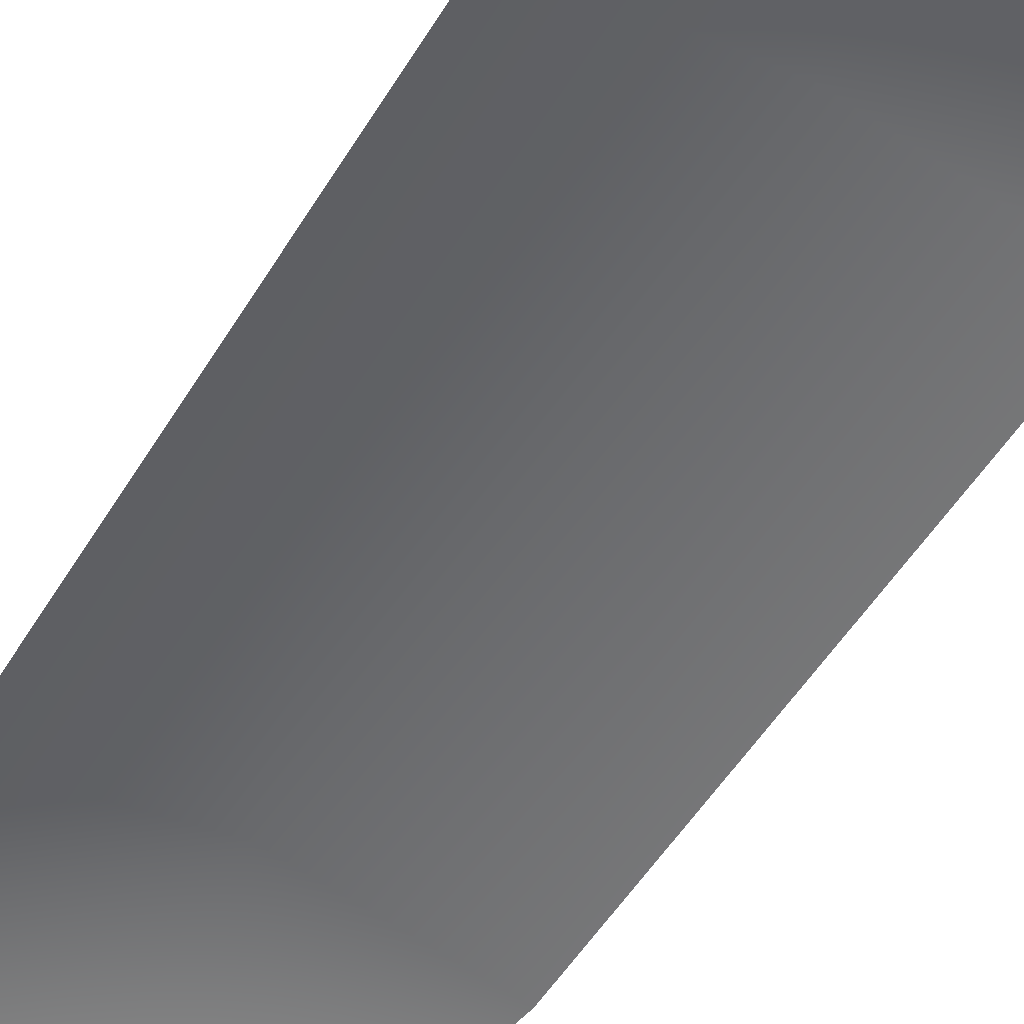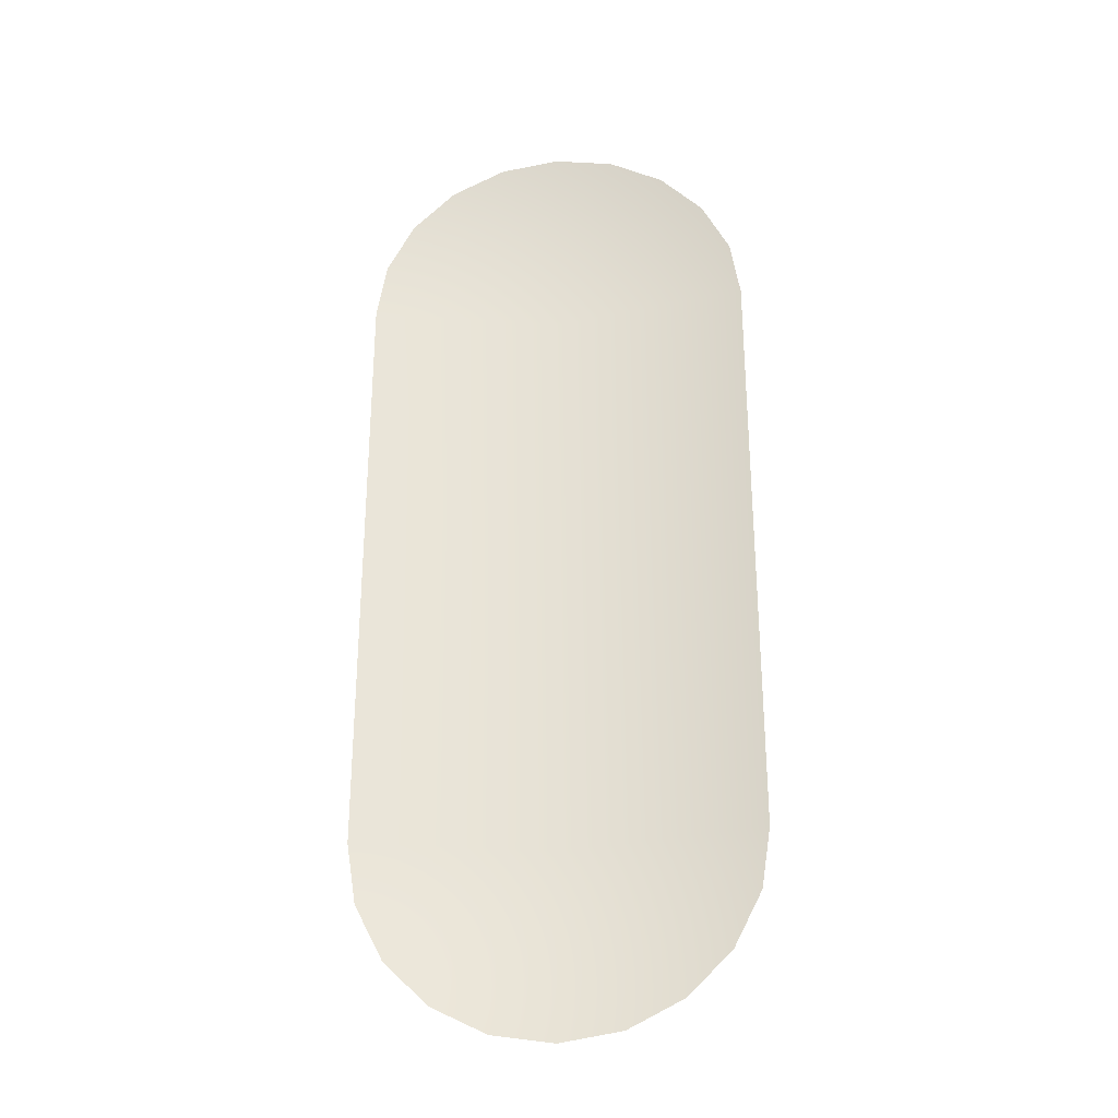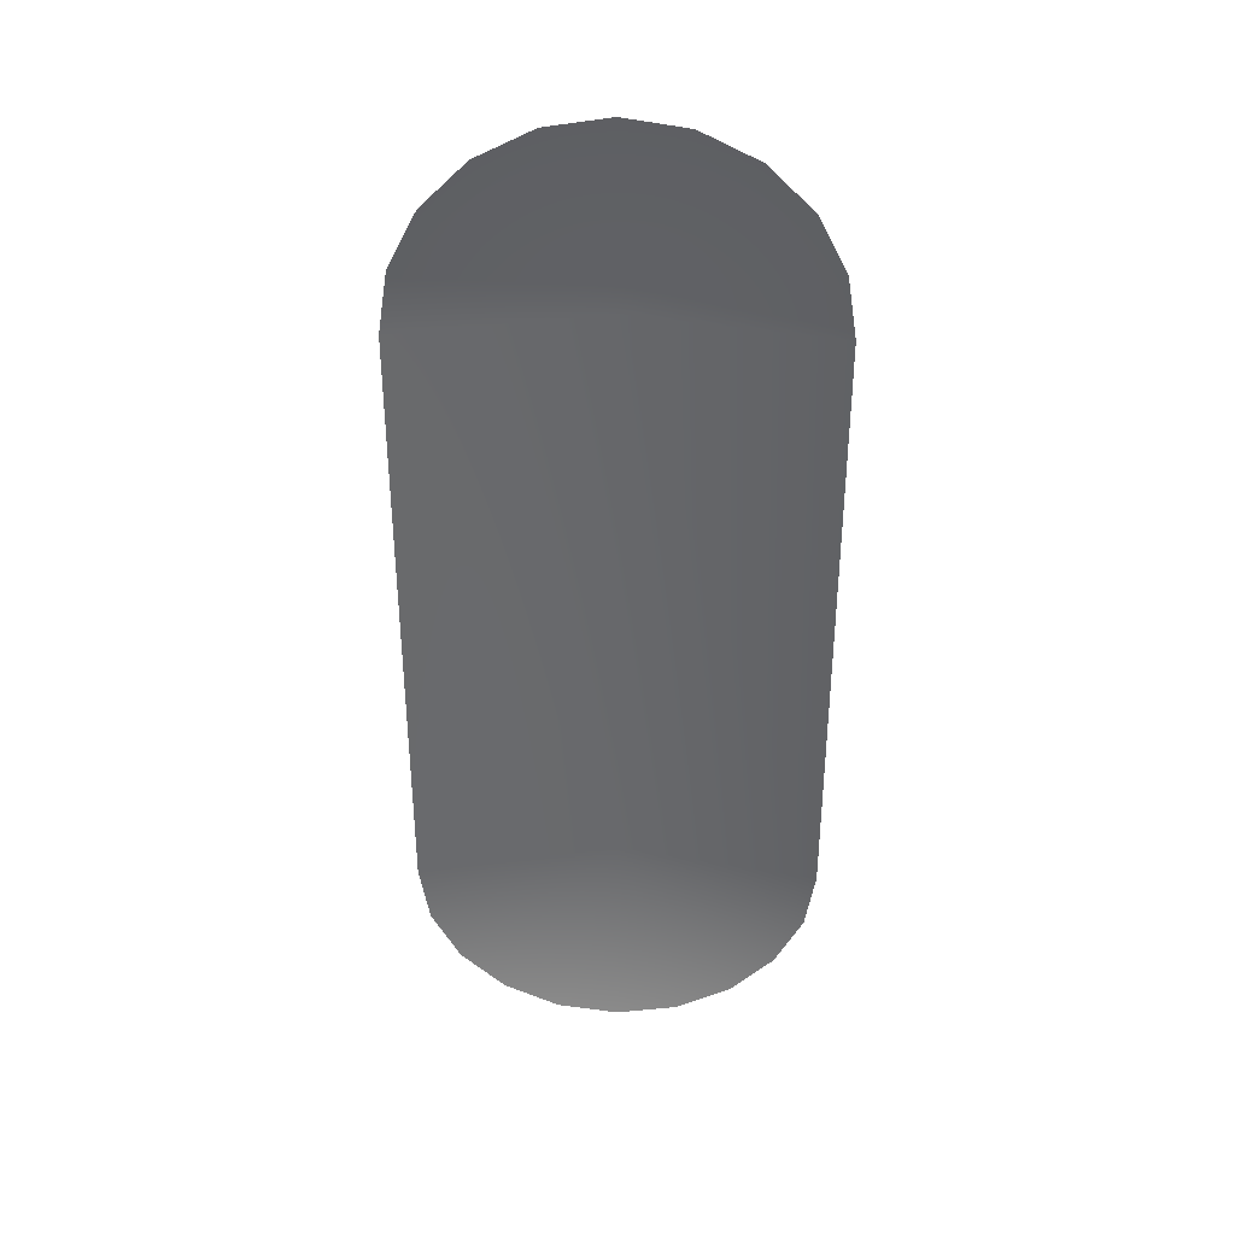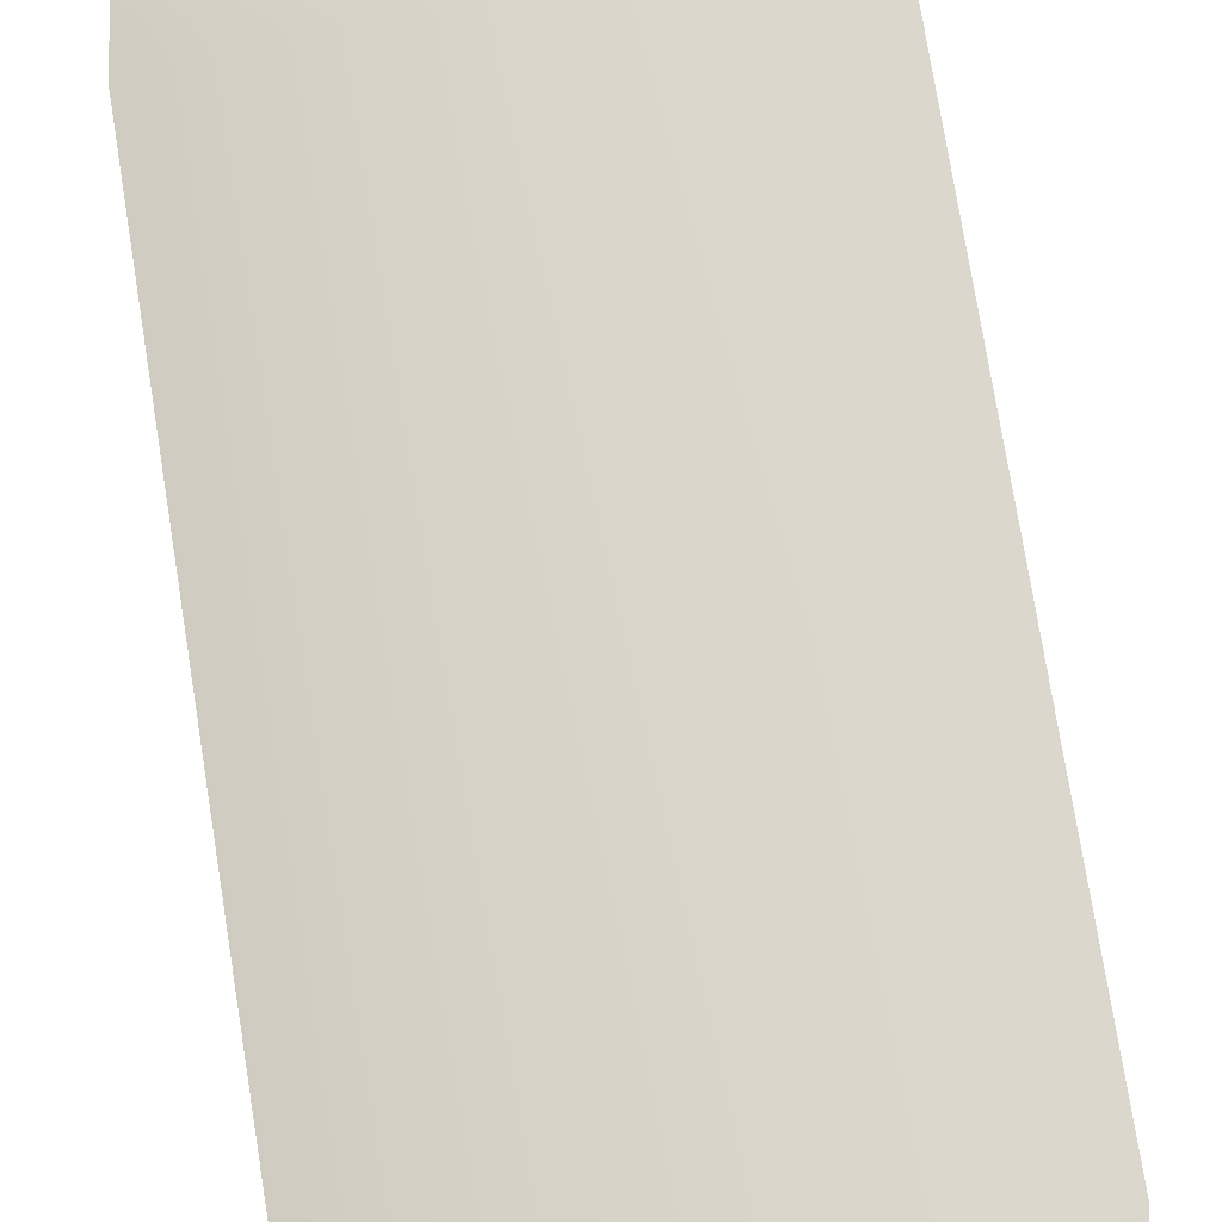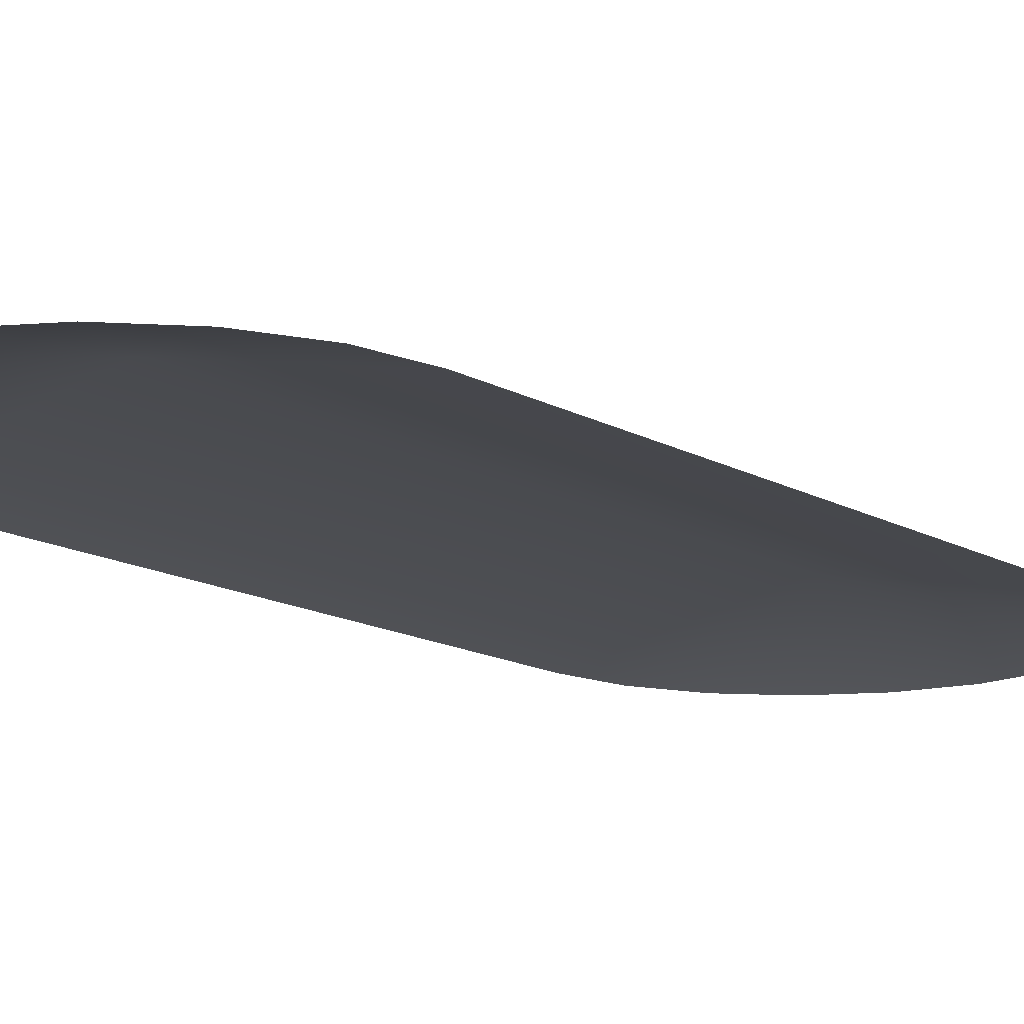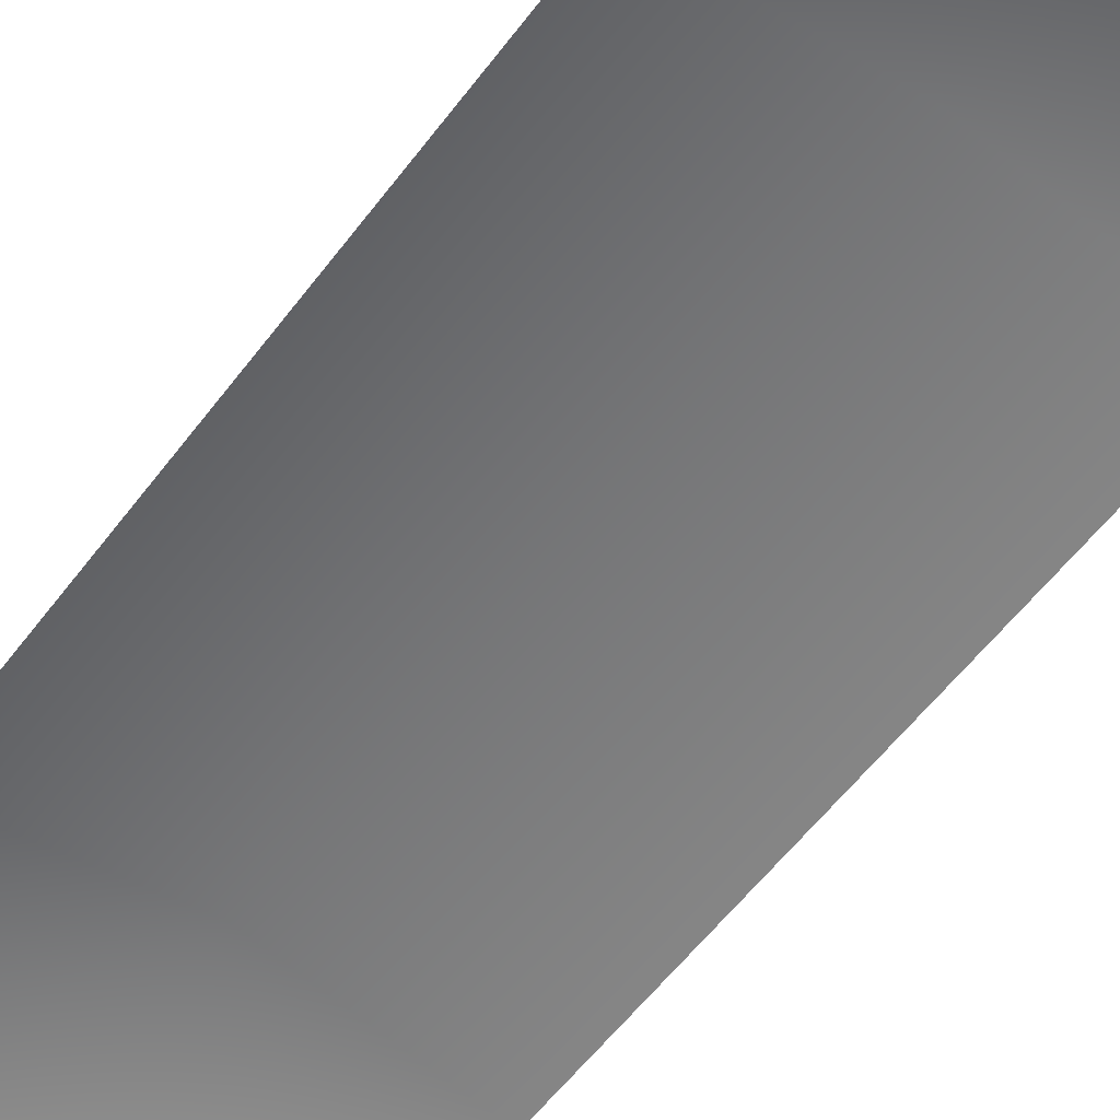
<metadata>
{"format":"obj","ext":"obj","renderer":"f3d","projection":"perspective","resolution":1024,"background":"white","views":[{"elev":-52.6,"azim":-30.7,"up":"+Z"},{"elev":-29.8,"azim":-173.9,"up":"+Y"},{"elev":37.5,"azim":-178.6,"up":"+Y"},{"elev":74.8,"azim":-9.1,"up":"+Z"},{"elev":-13.5,"azim":37.4,"up":"+Z"},{"elev":-56.7,"azim":-36.4,"up":"+Z"}]}
</metadata>
<code>
g housekit_door_glass
v -0.183 2.276 0.4298
v -0 2.276 0.4665
v -0.174 2.219 0.4298
v -0.148 2.168 0.4298
v -0.1075 2.128 0.4298
v -0.05654 2.102 0.4298
v 2.67e-07 2.093 0.4298
v 0.05654 2.102 0.4298
v 0.1075 2.128 0.4298
v 0.148 2.168 0.4298
v 0.174 2.219 0.4298
v 0.183 2.276 0.4298
v 0.183 2.844 0.4298
v -0 2.844 0.4665
v -0.183 2.844 0.4298
v 0.174 2.9 0.4298
v -0.174 2.9 0.4298
v 0.148 2.951 0.4298
v -0.148 2.951 0.4298
v 0.1075 2.992 0.4298
v -0.1075 2.992 0.4298
v 0.05654 3.018 0.4298
v -0.05654 3.018 0.4298
v -0 3.027 0.4298
g housekit_door_glass_0
f 3 2 1
f 4 2 3
f 5 2 4
f 6 2 5
f 7 2 6
f 8 2 7
f 9 2 8
f 10 2 9
f 11 2 10
f 12 2 11
f 12 13 2
f 2 14 1
f 13 14 2
f 14 15 1
f 16 14 13
f 15 14 17
f 18 14 16
f 17 14 19
f 20 14 18
f 19 14 21
f 22 14 20
f 21 14 23
f 24 14 22
f 23 14 24

</code>
